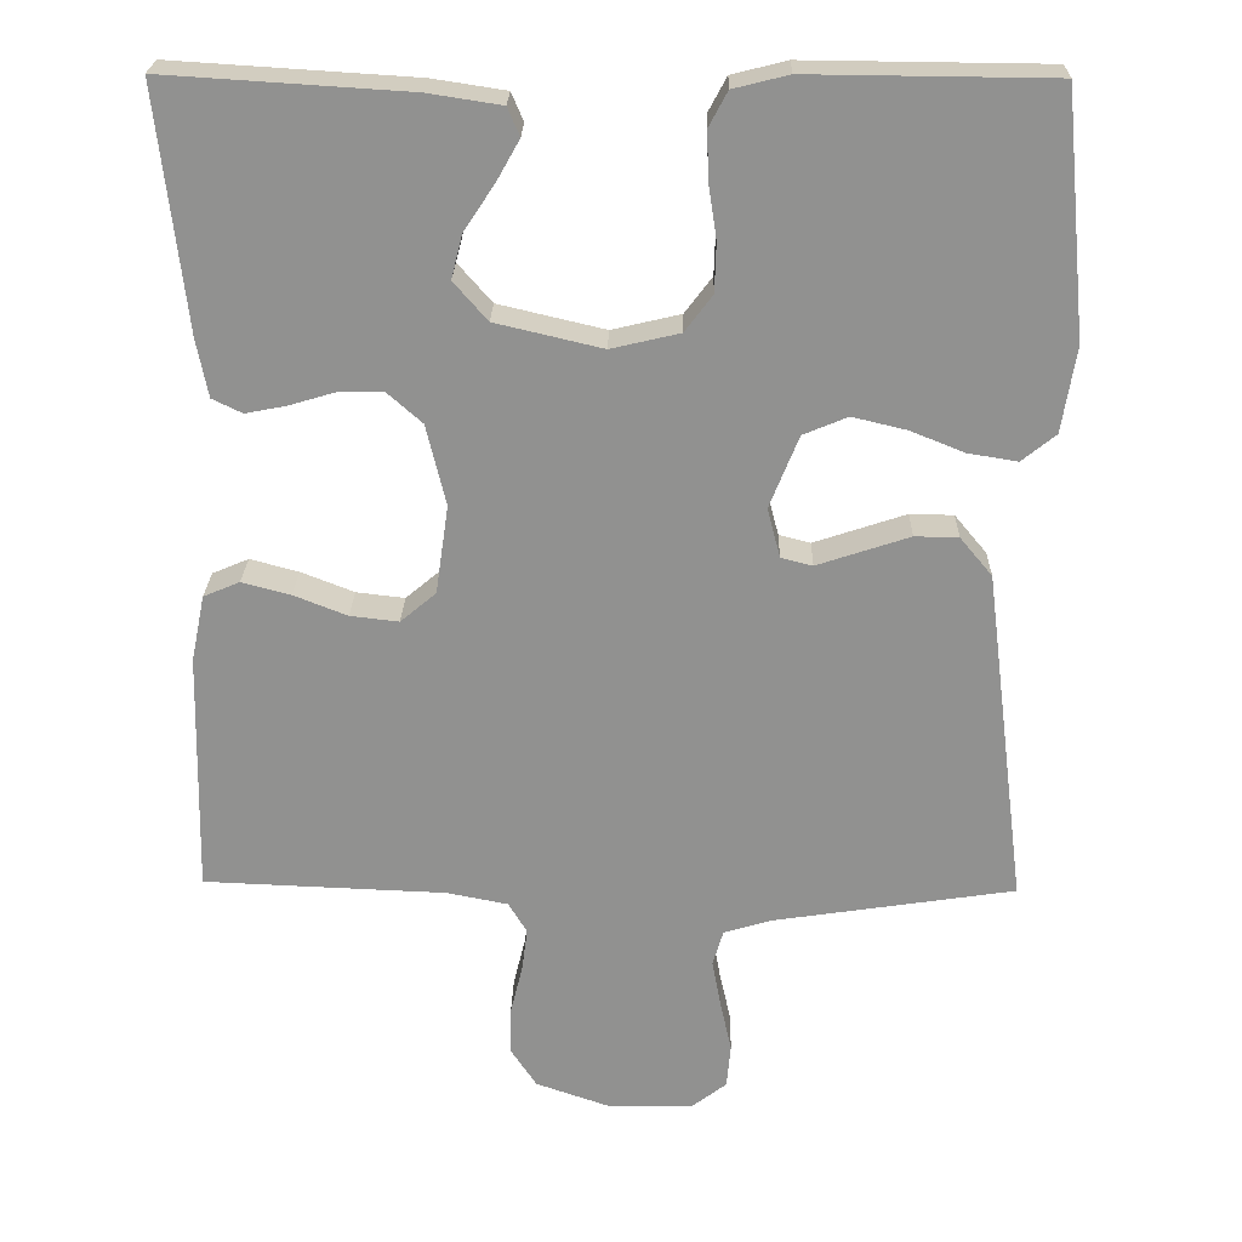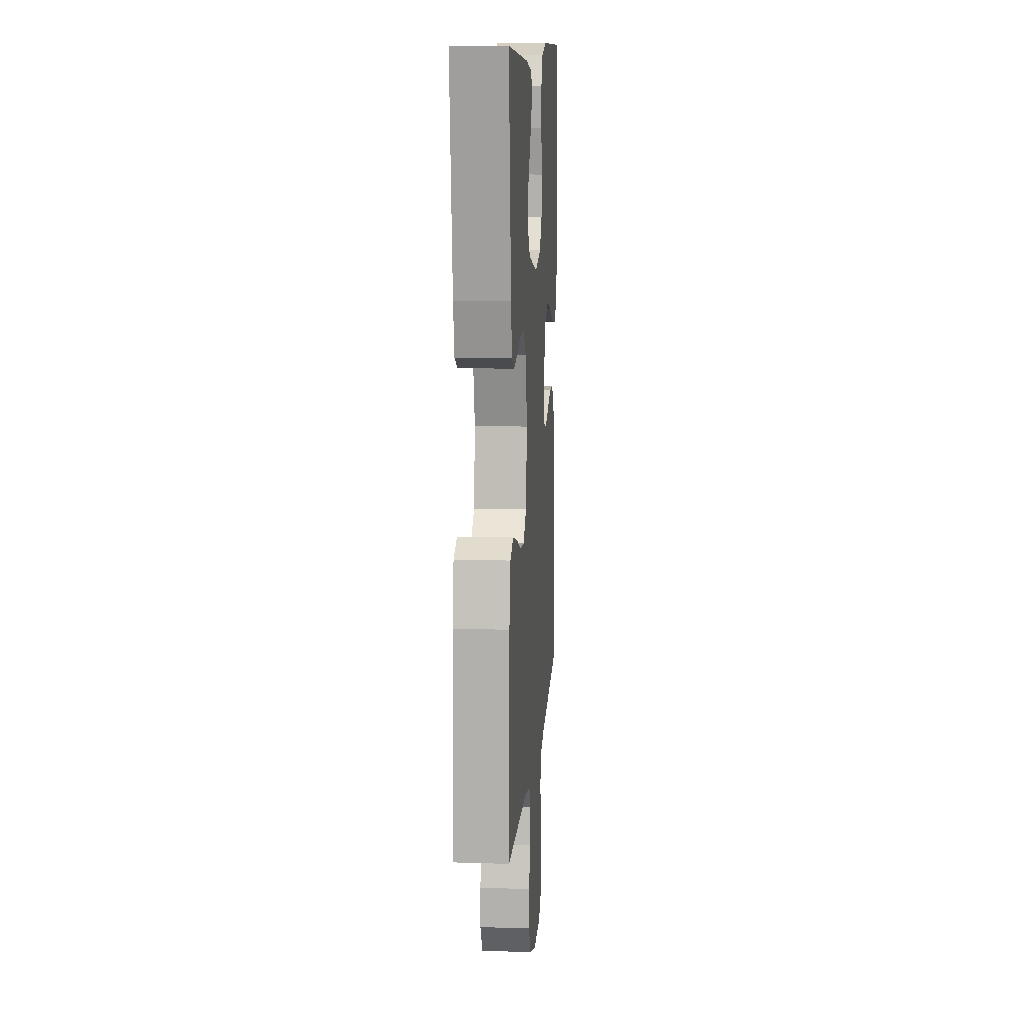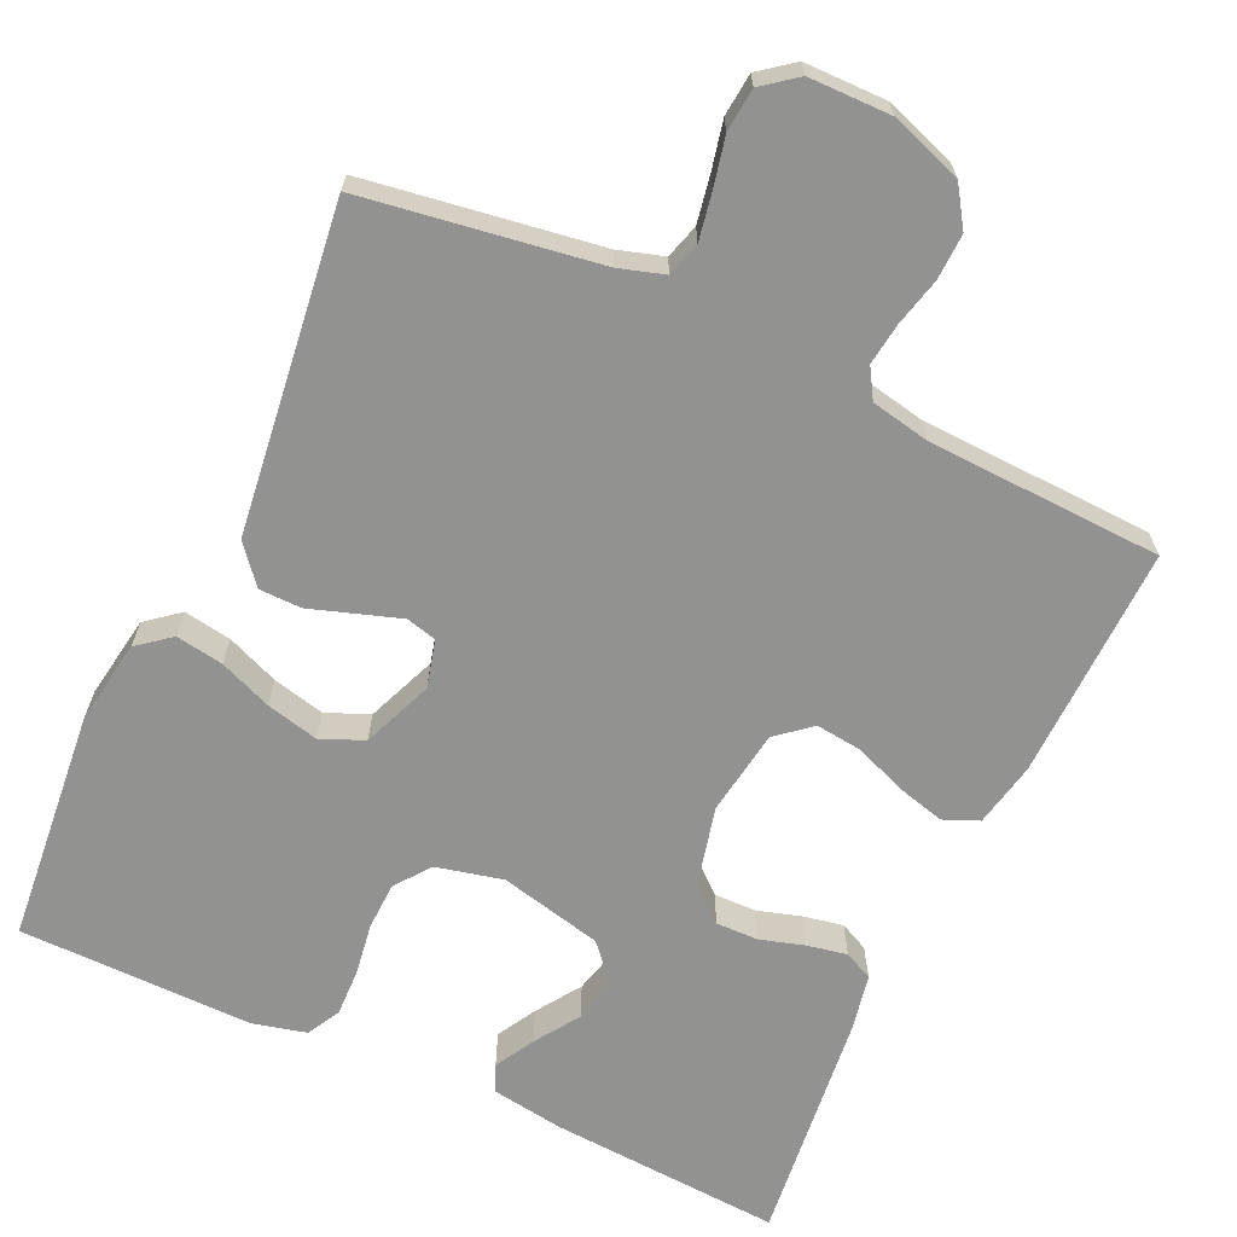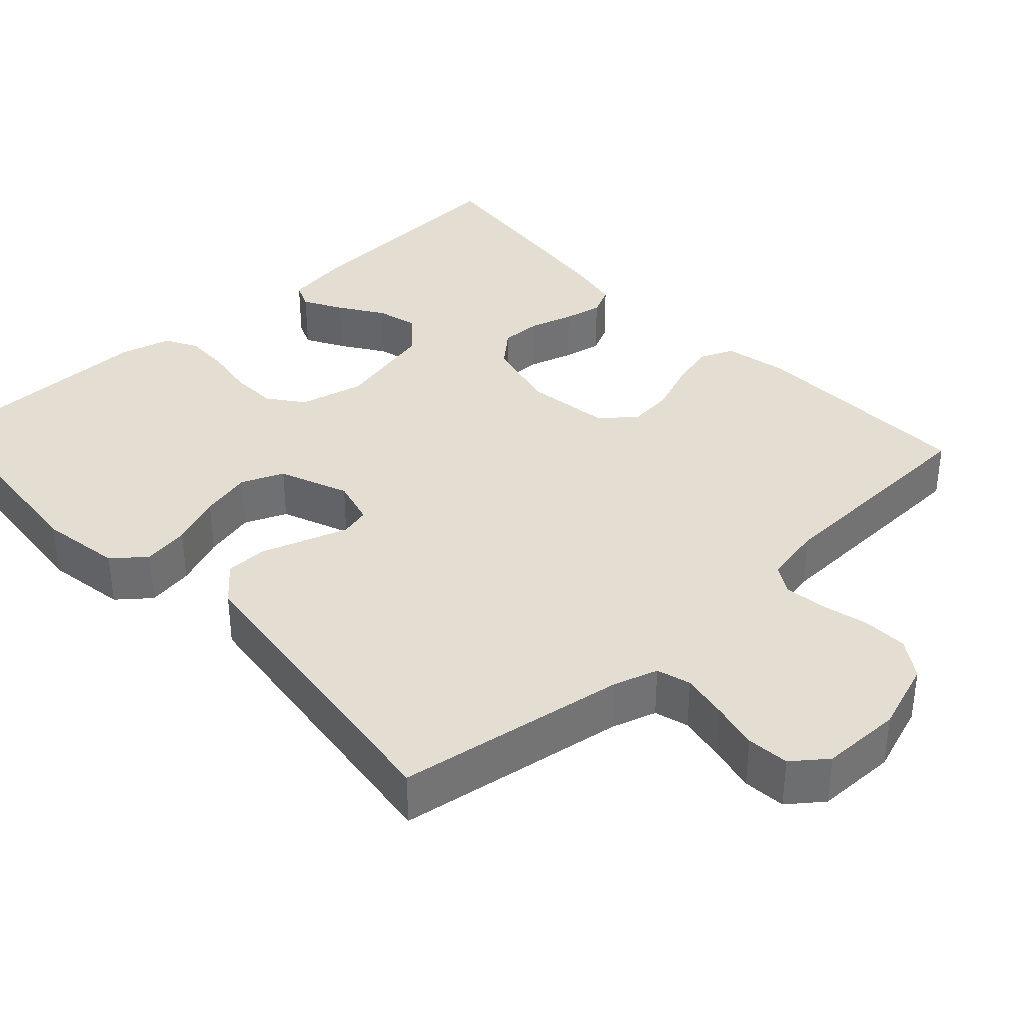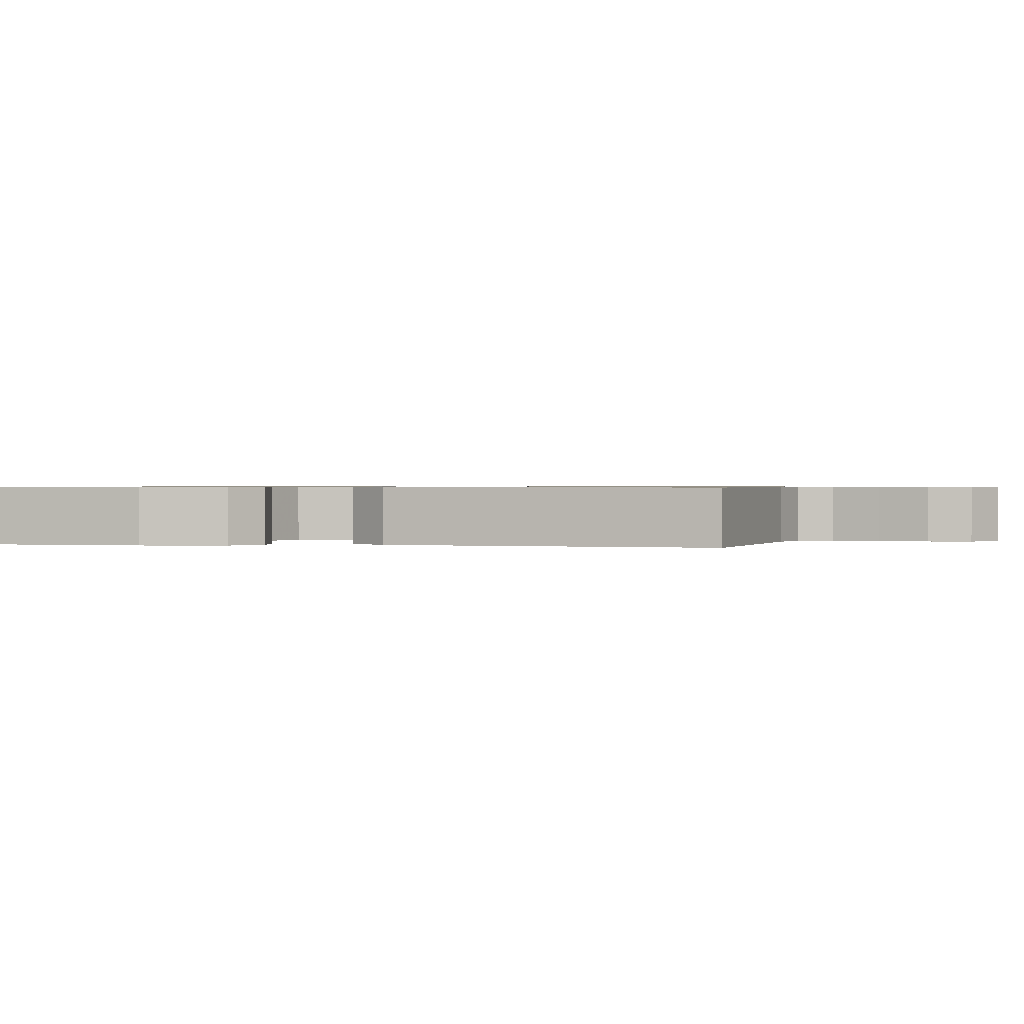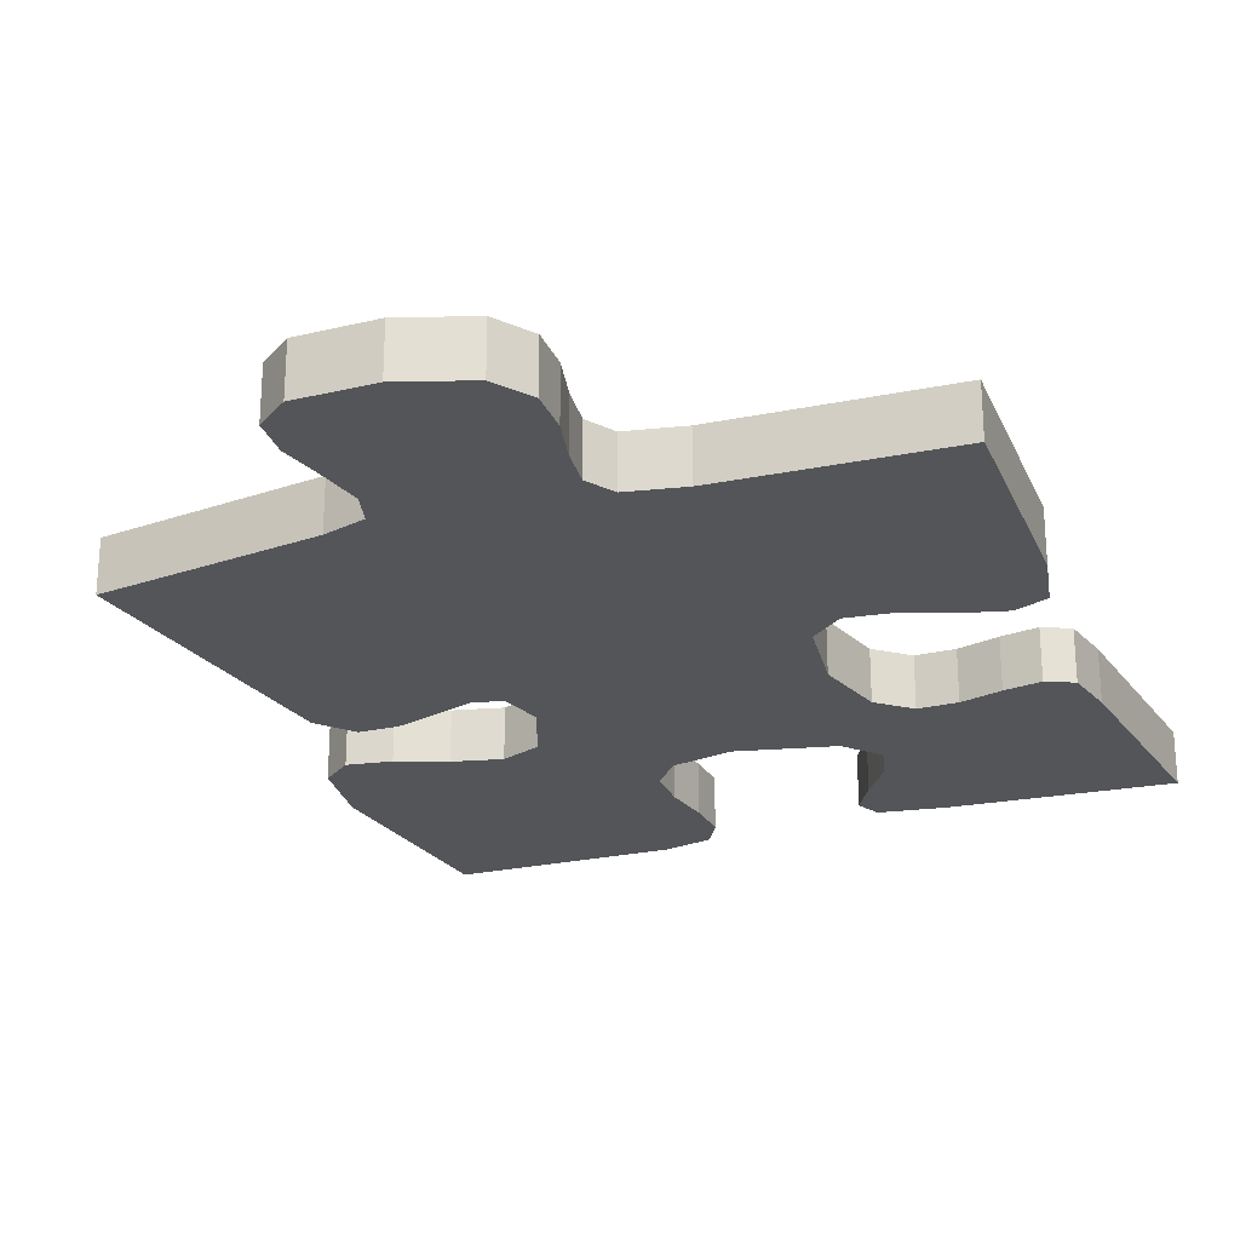
<metadata>
{"format":"obj","ext":"obj","renderer":"f3d","projection":"perspective","resolution":1024,"background":"white","views":[{"elev":24.0,"azim":1.3,"up":"+Z"},{"elev":11.8,"azim":-85.7,"up":"+Z"},{"elev":-66.3,"azim":155.1,"up":"+Y"},{"elev":36.2,"azim":137.2,"up":"+Y"},{"elev":0.7,"azim":100.8,"up":"+Y"},{"elev":-24.3,"azim":-159.0,"up":"+Y"}]}
</metadata>
<code>
v -0.5 0.07 0.5
v -0.2 0.07 0.481
v -0.109 0.07 0.467
v -0.094 0.07 0.432
v -0.122 0.07 0.382
v -0.16 0.07 0.325
v -0.174 0.07 0.27
v -0.132 0.07 0.222
v 0 0.07 0.191
v 0.085 0.07 0.211
v 0.119 0.07 0.256
v 0.121 0.07 0.317
v 0.111 0.07 0.383
v 0.109 0.07 0.443
v 0.132 0.07 0.486
v 0.2 0.07 0.503
v 0.5 0.07 0.5
v 0.529 0.07 0.2
v 0.512 0.07 0.094
v 0.47 0.07 0.06
v 0.409 0.07 0.07
v 0.342 0.07 0.097
v 0.275 0.07 0.113
v 0.22 0.07 0.09
v 0.184 0.07 0
v 0.2 0.07 -0.061
v 0.239 0.07 -0.071
v 0.293 0.07 -0.053
v 0.353 0.07 -0.033
v 0.407 0.07 -0.034
v 0.447 0.07 -0.082
v 0.462 0.07 -0.2
v 0.5 0.07 -0.5
v 0.2 0.07 -0.546
v 0.142 0.07 -0.564
v 0.129 0.07 -0.608
v 0.14 0.07 -0.668
v 0.154 0.07 -0.731
v 0.149 0.07 -0.786
v 0.105 0.07 -0.82
v 0 0.07 -0.821
v -0.092 0.07 -0.789
v -0.125 0.07 -0.739
v -0.123 0.07 -0.68
v -0.108 0.07 -0.619
v -0.101 0.07 -0.565
v -0.124 0.07 -0.527
v -0.2 0.07 -0.512
v -0.5 0.07 -0.5
v -0.493 0.07 -0.2
v -0.476 0.07 -0.117
v -0.431 0.07 -0.098
v -0.371 0.07 -0.114
v -0.305 0.07 -0.14
v -0.245 0.07 -0.147
v -0.201 0.07 -0.11
v -0.185 0.07 0
v -0.209 0.07 0.1
v -0.253 0.07 0.139
v -0.307 0.07 0.138
v -0.364 0.07 0.121
v -0.415 0.07 0.111
v -0.452 0.07 0.129
v -0.466 0.07 0.2
v -0.5 0 0.5
v -0.2 0 0.481
v -0.109 0 0.467
v -0.094 0 0.432
v -0.122 0 0.382
v -0.16 0 0.325
v -0.174 0 0.27
v -0.132 0 0.222
v 0 0 0.191
v 0.085 0 0.211
v 0.119 0 0.256
v 0.121 0 0.317
v 0.111 0 0.383
v 0.109 0 0.443
v 0.132 0 0.486
v 0.2 0 0.503
v 0.5 0 0.5
v 0.529 0 0.2
v 0.512 0 0.094
v 0.47 0 0.06
v 0.409 0 0.07
v 0.342 0 0.097
v 0.275 0 0.113
v 0.22 0 0.09
v 0.184 0 0
v 0.2 0 -0.061
v 0.239 0 -0.071
v 0.293 0 -0.053
v 0.353 0 -0.033
v 0.407 0 -0.034
v 0.447 0 -0.082
v 0.462 0 -0.2
v 0.5 0 -0.5
v 0.2 0 -0.546
v 0.142 0 -0.564
v 0.129 0 -0.608
v 0.14 0 -0.668
v 0.154 0 -0.731
v 0.149 0 -0.786
v 0.105 0 -0.82
v 0 0 -0.821
v -0.092 0 -0.789
v -0.125 0 -0.739
v -0.123 0 -0.68
v -0.108 0 -0.619
v -0.101 0 -0.565
v -0.124 0 -0.527
v -0.2 0 -0.512
v -0.5 0 -0.5
v -0.493 0 -0.2
v -0.476 0 -0.117
v -0.431 0 -0.098
v -0.371 0 -0.114
v -0.305 0 -0.14
v -0.245 0 -0.147
v -0.201 0 -0.11
v -0.185 0 0
v -0.209 0 0.1
v -0.253 0 0.139
v -0.307 0 0.138
v -0.364 0 0.121
v -0.415 0 0.111
v -0.452 0 0.129
v -0.466 0 0.2
f 60 61 62 63
f 60 63 64 1
f 51 52 53 54
f 49 50 51 54
f 48 49 54 55
f 47 48 55 56
f 42 43 44 45
f 42 45 46
f 41 42 46
f 40 41 46
f 37 38 39 40
f 36 37 40 46
f 35 36 46 47
f 31 32 33 34
f 27 28 29 30
f 27 30 31 34
f 19 20 21 22
f 19 22 23
f 18 19 23
f 17 18 23
f 16 17 23 24
f 12 13 14 15
f 11 12 15 16
f 3 4 5 6
f 1 2 3 6
f 59 60 1 6
f 35 47 56 57
f 35 57 58
f 26 27 34 35
f 25 26 35 58
f 11 16 24 25
f 10 11 25
f 9 10 25 58
f 8 9 58 59
f 59 6 7
f 7 8 59
f 127 126 125 124
f 65 128 127 124
f 118 117 116 115
f 118 115 114 113
f 119 118 113 112
f 120 119 112 111
f 109 108 107 106
f 110 109 106
f 110 106 105
f 110 105 104
f 104 103 102 101
f 110 104 101 100
f 111 110 100 99
f 98 97 96 95
f 94 93 92 91
f 98 95 94 91
f 86 85 84 83
f 87 86 83
f 87 83 82
f 87 82 81
f 88 87 81 80
f 79 78 77 76
f 80 79 76 75
f 70 69 68 67
f 70 67 66 65
f 70 65 124 123
f 121 120 111 99
f 122 121 99
f 99 98 91 90
f 122 99 90 89
f 89 88 80 75
f 89 75 74
f 122 89 74 73
f 123 122 73 72
f 71 70 123
f 123 72 71
f 1 65 66 2
f 2 66 67 3
f 3 67 68 4
f 4 68 69 5
f 5 69 70 6
f 6 70 71 7
f 7 71 72 8
f 8 72 73 9
f 9 73 74 10
f 10 74 75 11
f 11 75 76 12
f 12 76 77 13
f 13 77 78 14
f 14 78 79 15
f 15 79 80 16
f 16 80 81 17
f 17 81 82 18
f 18 82 83 19
f 19 83 84 20
f 20 84 85 21
f 21 85 86 22
f 22 86 87 23
f 23 87 88 24
f 24 88 89 25
f 25 89 90 26
f 26 90 91 27
f 27 91 92 28
f 28 92 93 29
f 29 93 94 30
f 30 94 95 31
f 31 95 96 32
f 32 96 97 33
f 33 97 98 34
f 34 98 99 35
f 35 99 100 36
f 36 100 101 37
f 37 101 102 38
f 38 102 103 39
f 39 103 104 40
f 40 104 105 41
f 41 105 106 42
f 42 106 107 43
f 43 107 108 44
f 44 108 109 45
f 45 109 110 46
f 46 110 111 47
f 47 111 112 48
f 48 112 113 49
f 49 113 114 50
f 50 114 115 51
f 51 115 116 52
f 52 116 117 53
f 53 117 118 54
f 54 118 119 55
f 55 119 120 56
f 56 120 121 57
f 57 121 122 58
f 58 122 123 59
f 59 123 124 60
f 60 124 125 61
f 61 125 126 62
f 62 126 127 63
f 63 127 128 64
f 64 128 65 1

</code>
